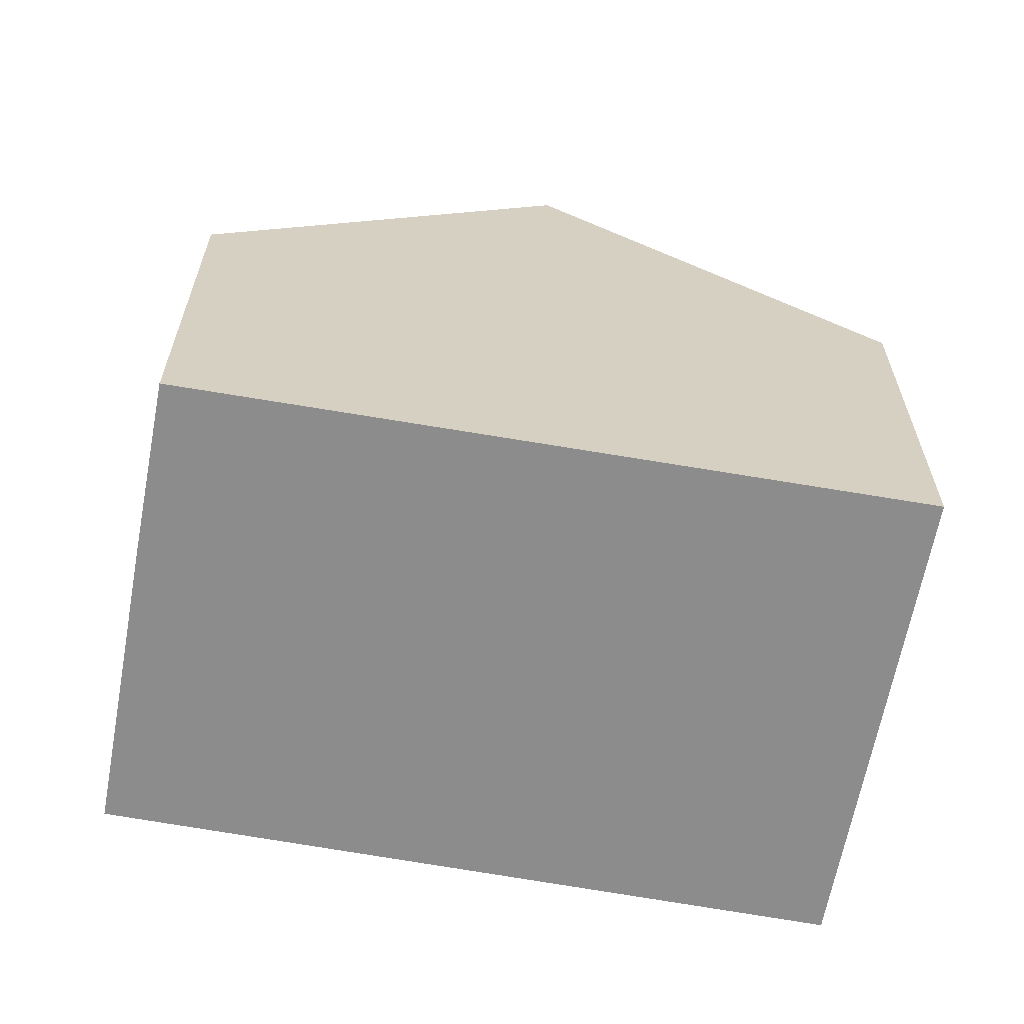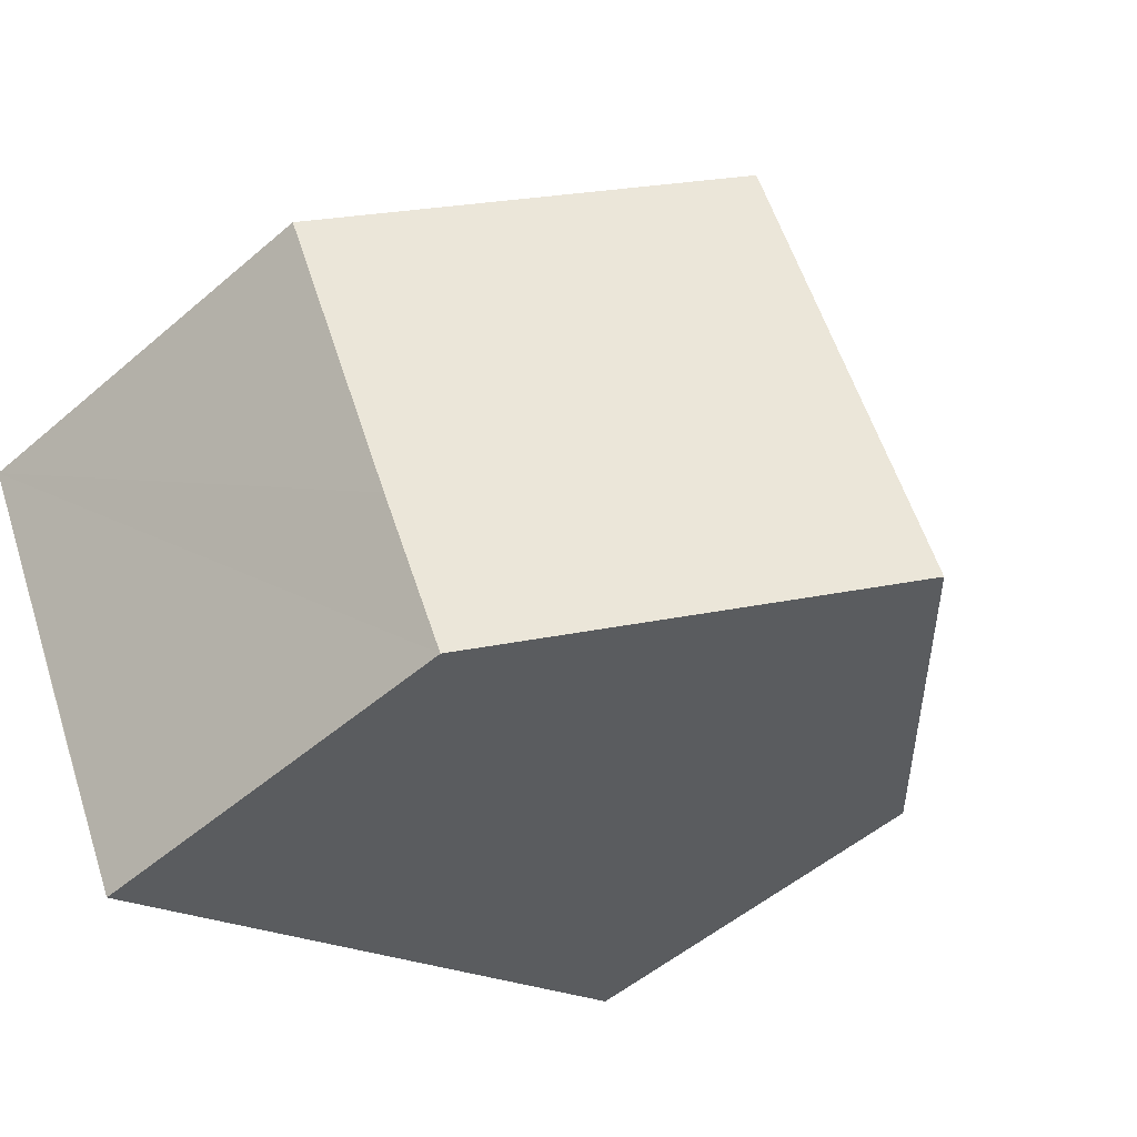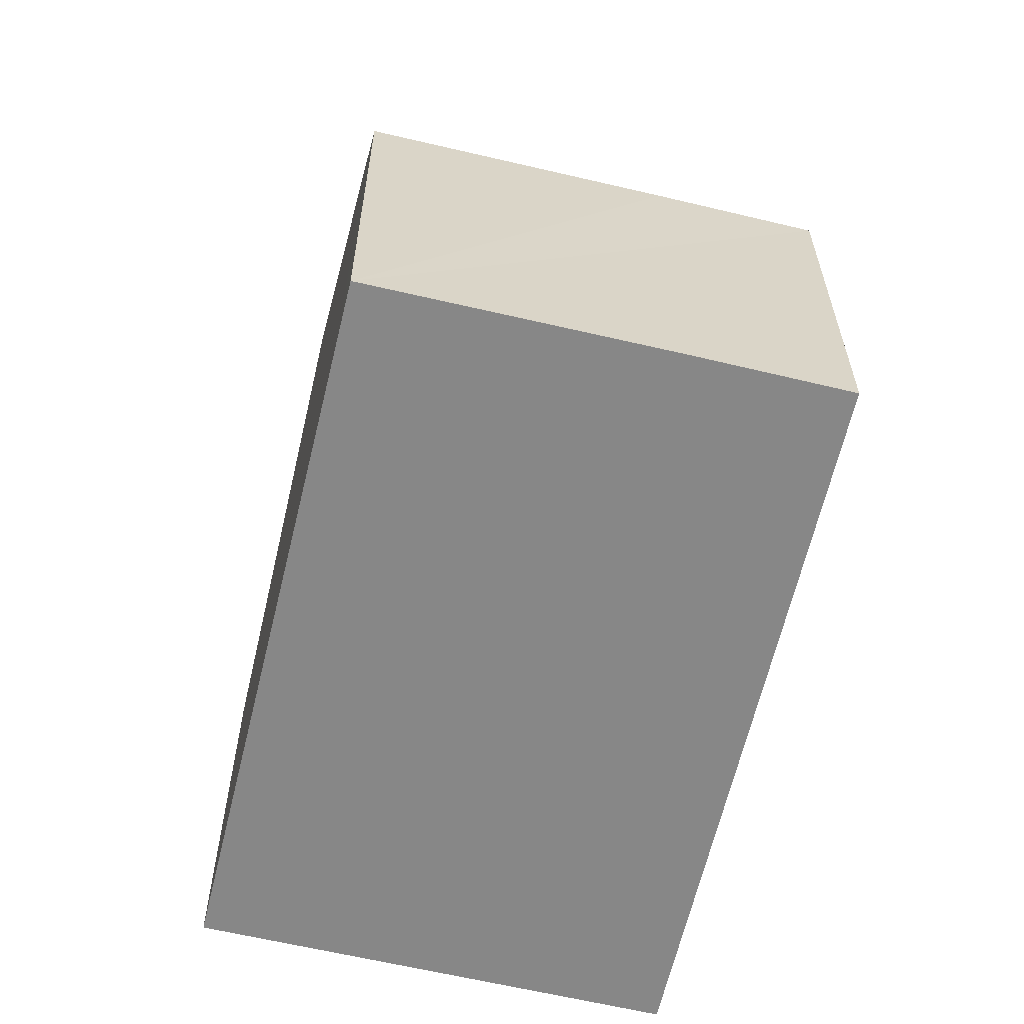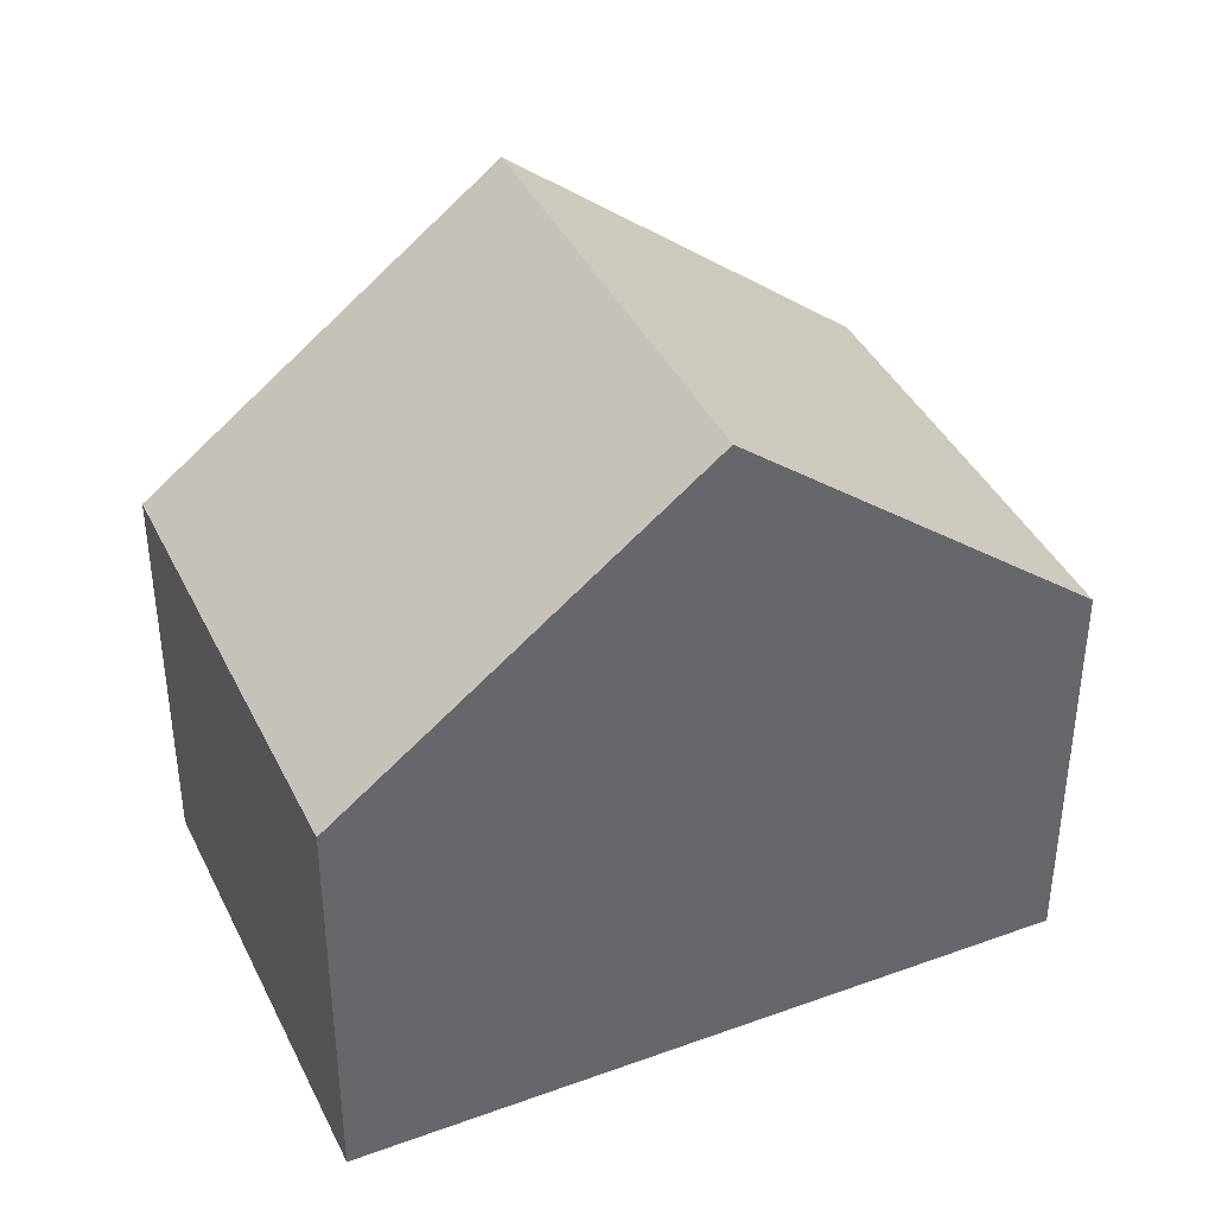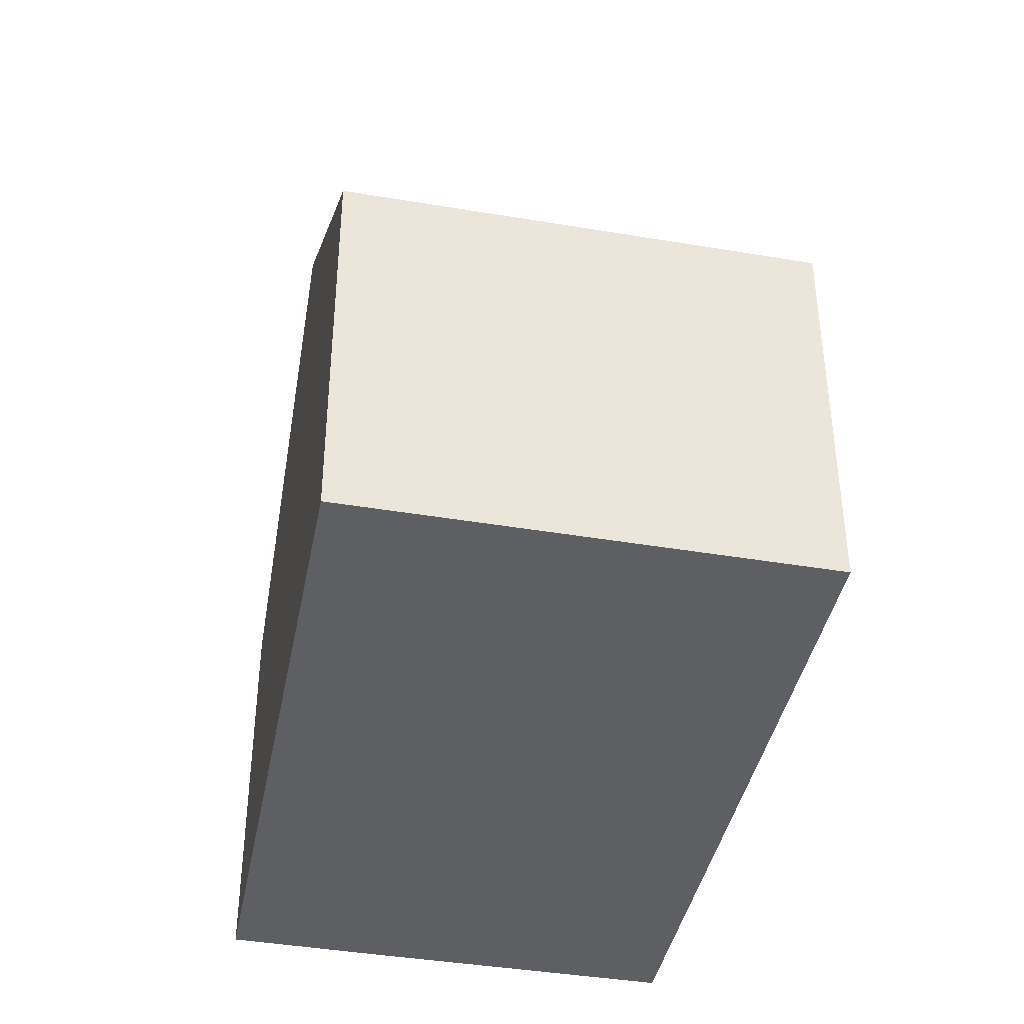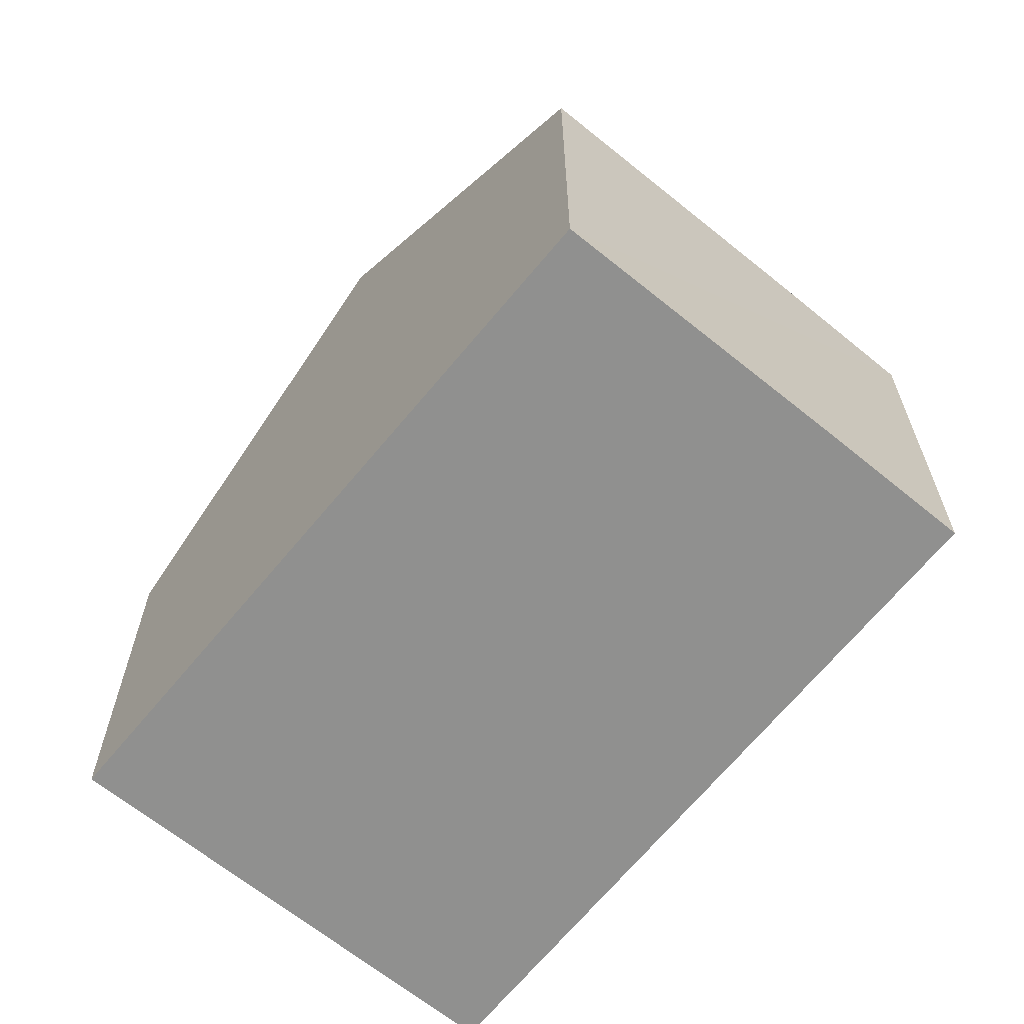
<metadata>
{"format":"obj","ext":"obj","renderer":"f3d","projection":"perspective","resolution":1024,"background":"white","views":[{"elev":-64.2,"azim":-163.3,"up":"+Y"},{"elev":-52.2,"azim":132.7,"up":"+Z"},{"elev":-62.3,"azim":103.6,"up":"+Y"},{"elev":40.0,"azim":3.1,"up":"+Y"},{"elev":-41.6,"azim":-74.3,"up":"+Y"},{"elev":-65.5,"azim":77.8,"up":"+Y"}]}
</metadata>
<code>
v  4.888 10.36 -2.433
v  3.28 6.124 6.377
v  8.133 10.36 3.874
v  0 6.124 3.75e-16
v  12.28 6.744 1.738
v  12.98 6.126 1.372
v  10.92 6.107 -2.694
v  9.791 6.111 -4.874
v  9.791 2.984e-16 -4.874
v  4.888 1.49e-16 -2.433
v  0 0 0
v  3.28 -3.905e-16 6.377
v  8.133 -2.372e-16 3.874
v  12.28 -1.064e-16 1.738
v  12.98 -8.401e-17 1.372
v  10.92 1.65e-16 -2.694
g defaultobject
f 1 2 3
f 2 1 4
f 5 1 3
f 1 5 6
f 1 6 7
f 1 7 8
f 9 1 8
f 1 9 4
f 4 9 10
f 4 10 11
f 11 2 4
f 2 11 12
f 12 3 2
f 3 12 5
f 5 12 13
f 5 13 14
f 5 14 6
f 6 14 15
f 15 7 6
f 7 15 8
f 8 15 9
f 9 15 16
f 10 12 11
f 12 10 9
f 12 9 13
f 13 9 16
f 13 16 15
f 13 15 14

</code>
